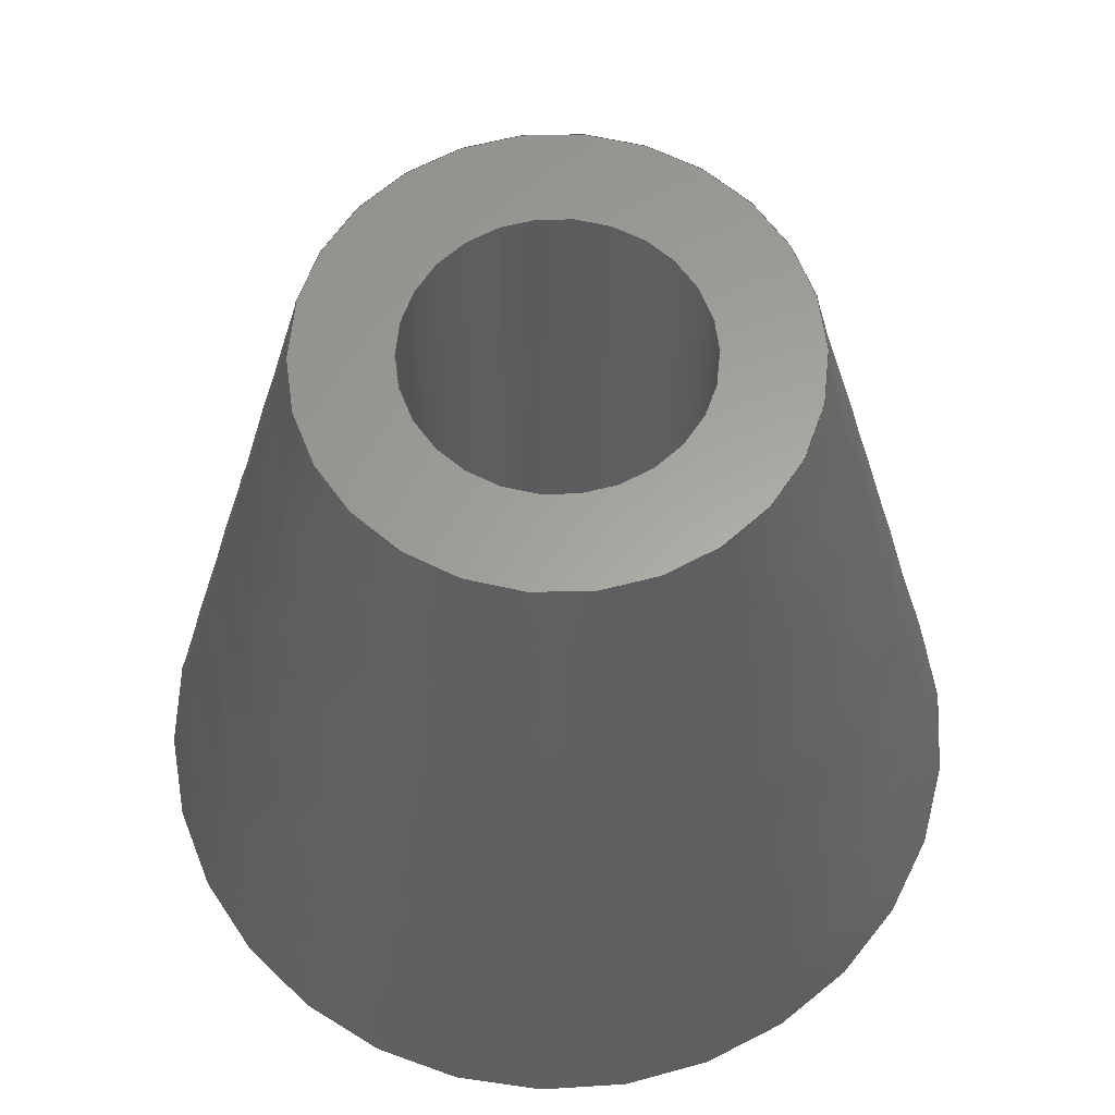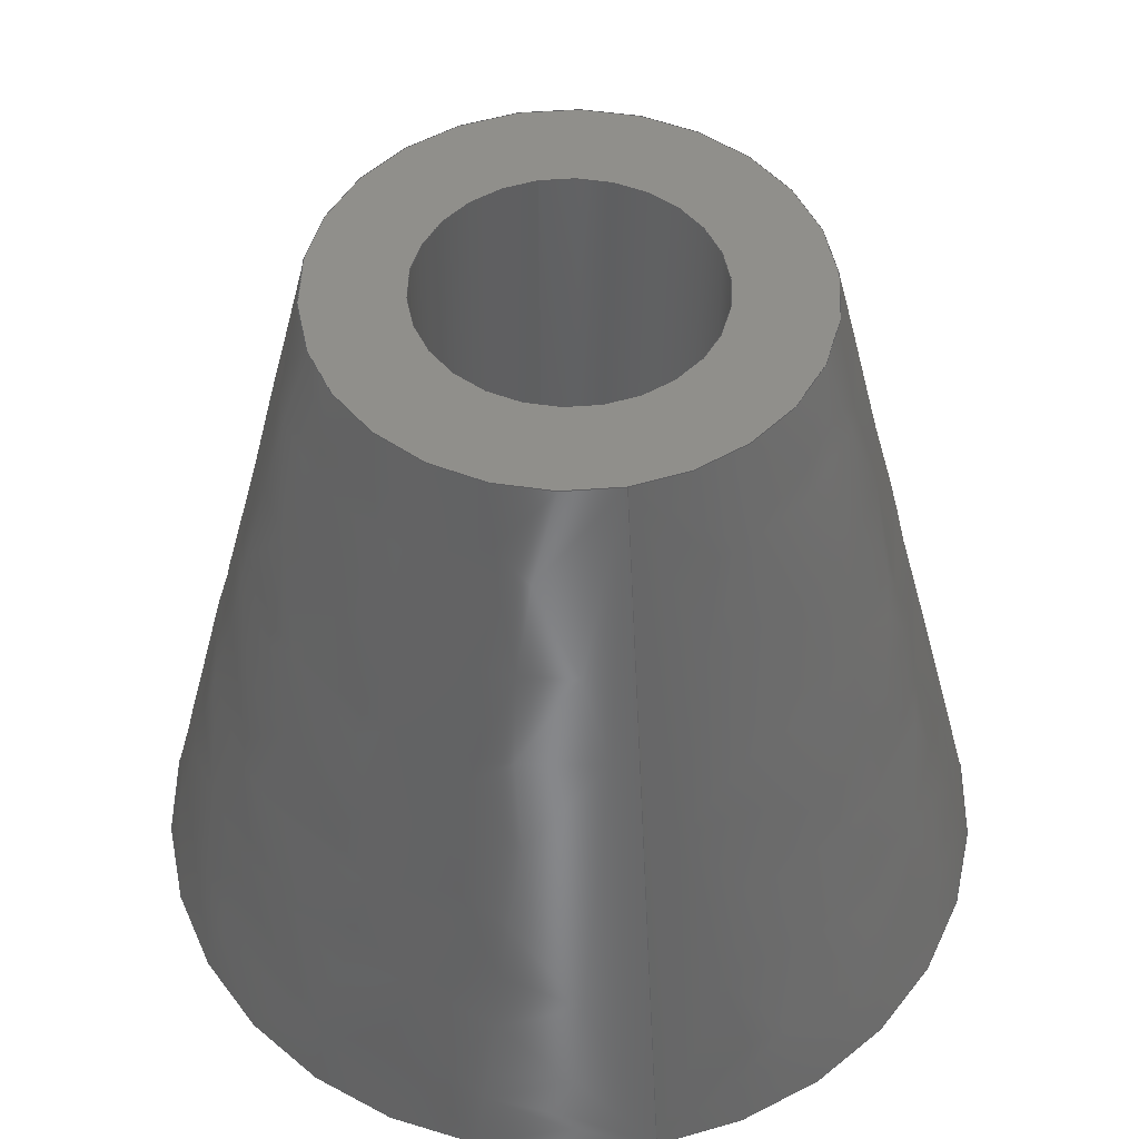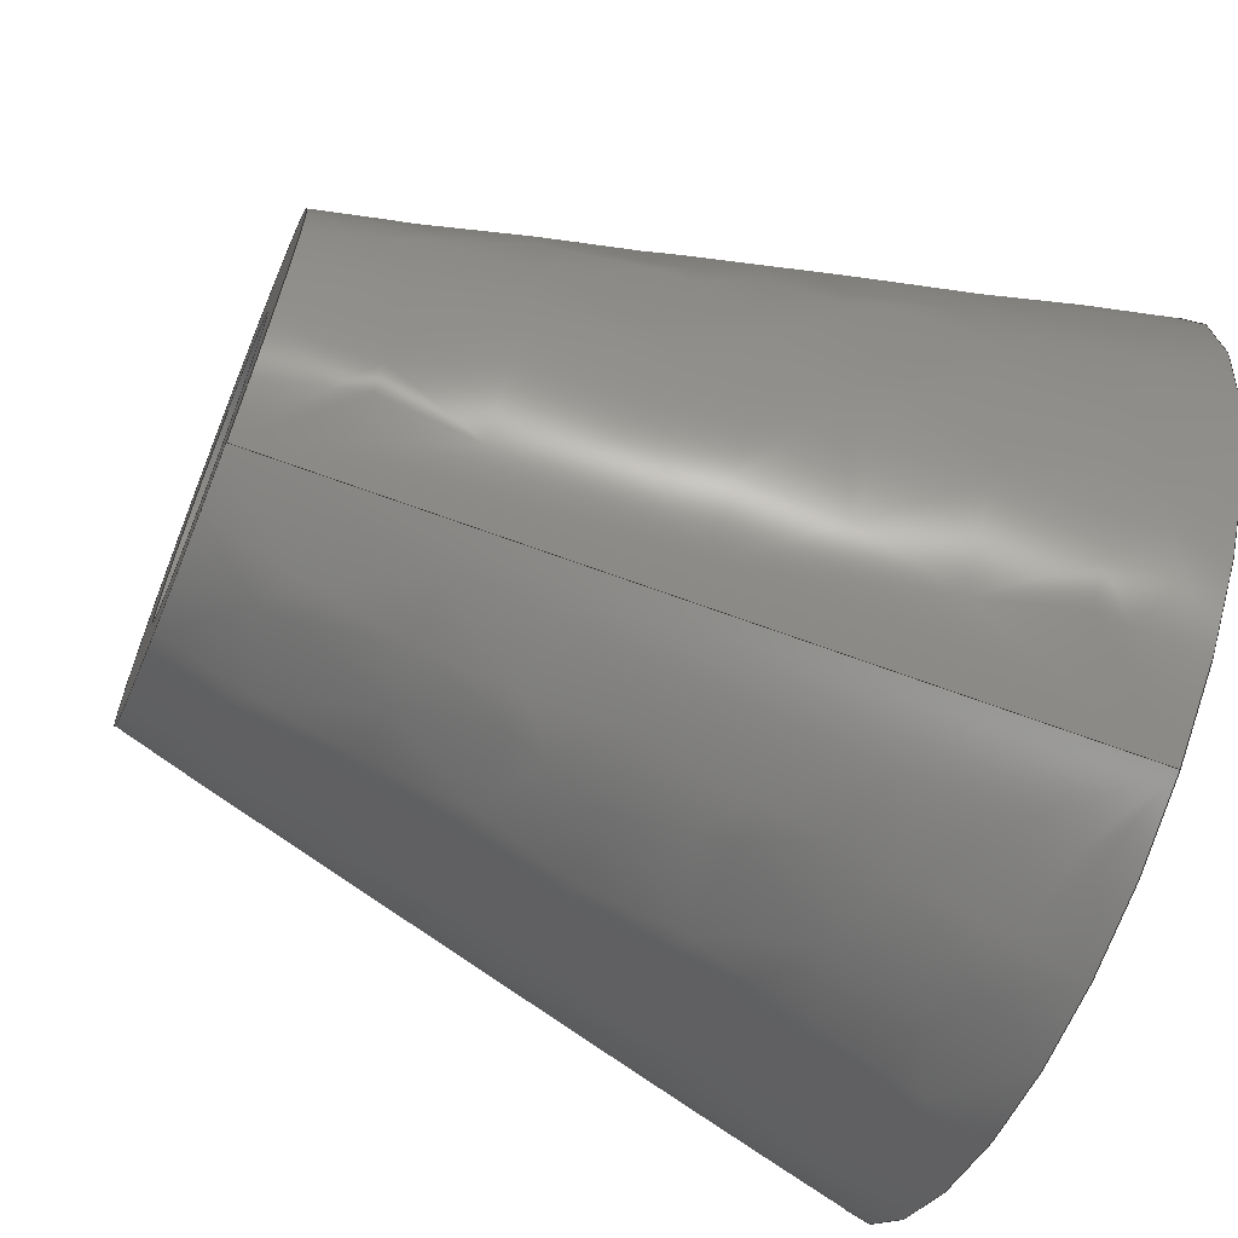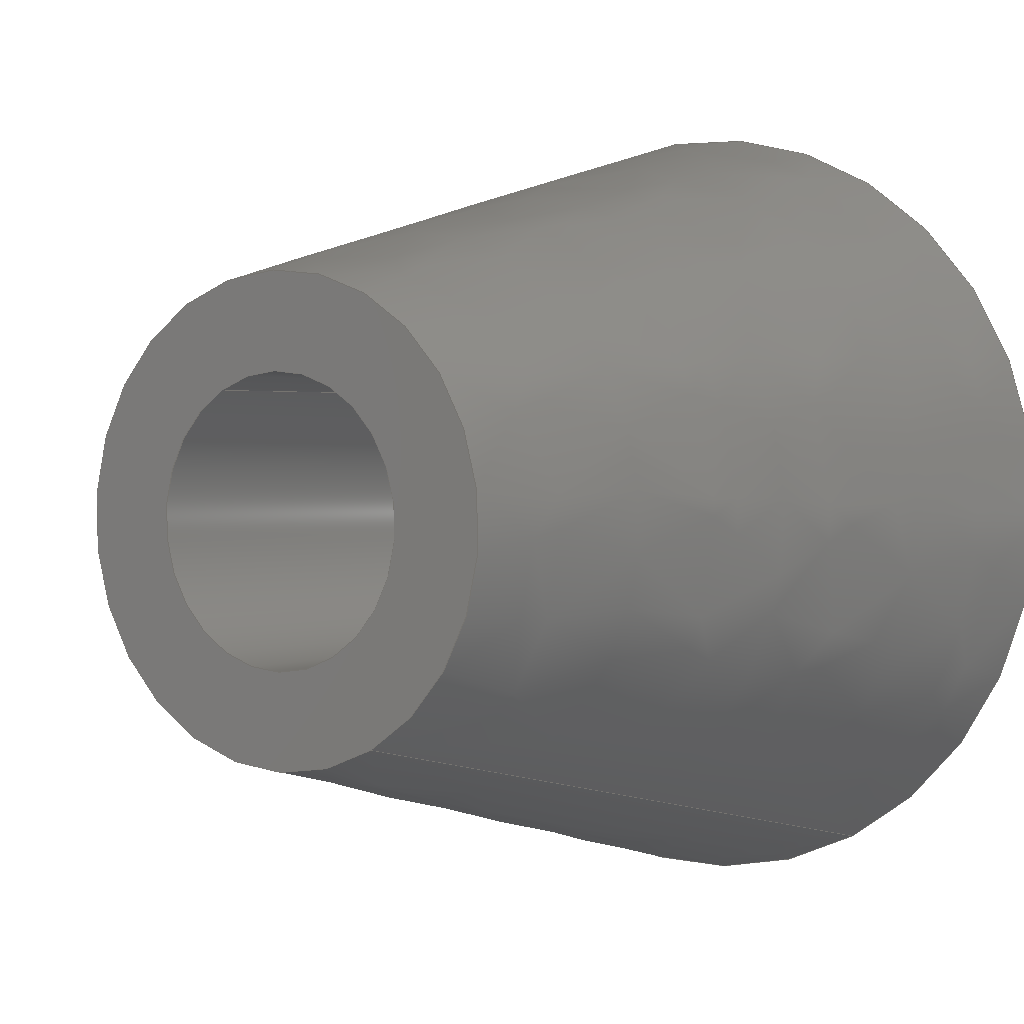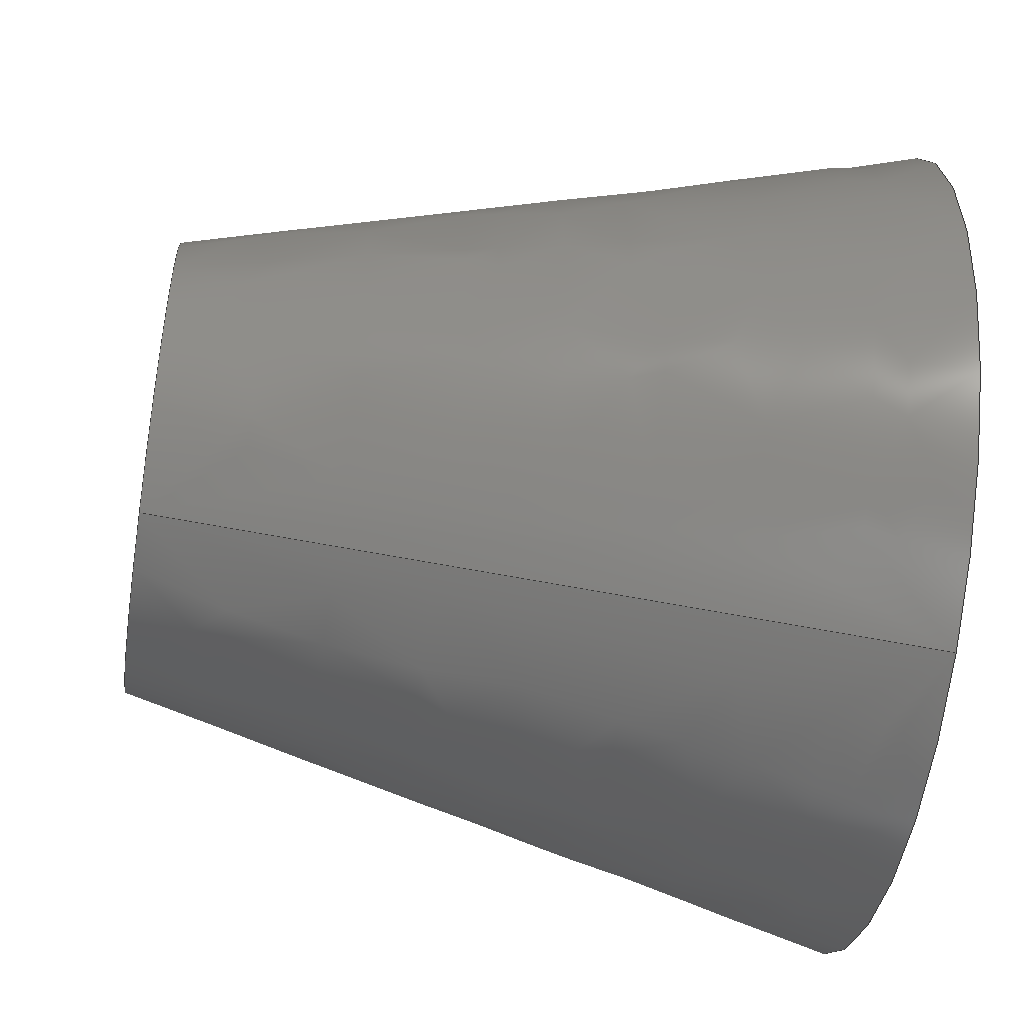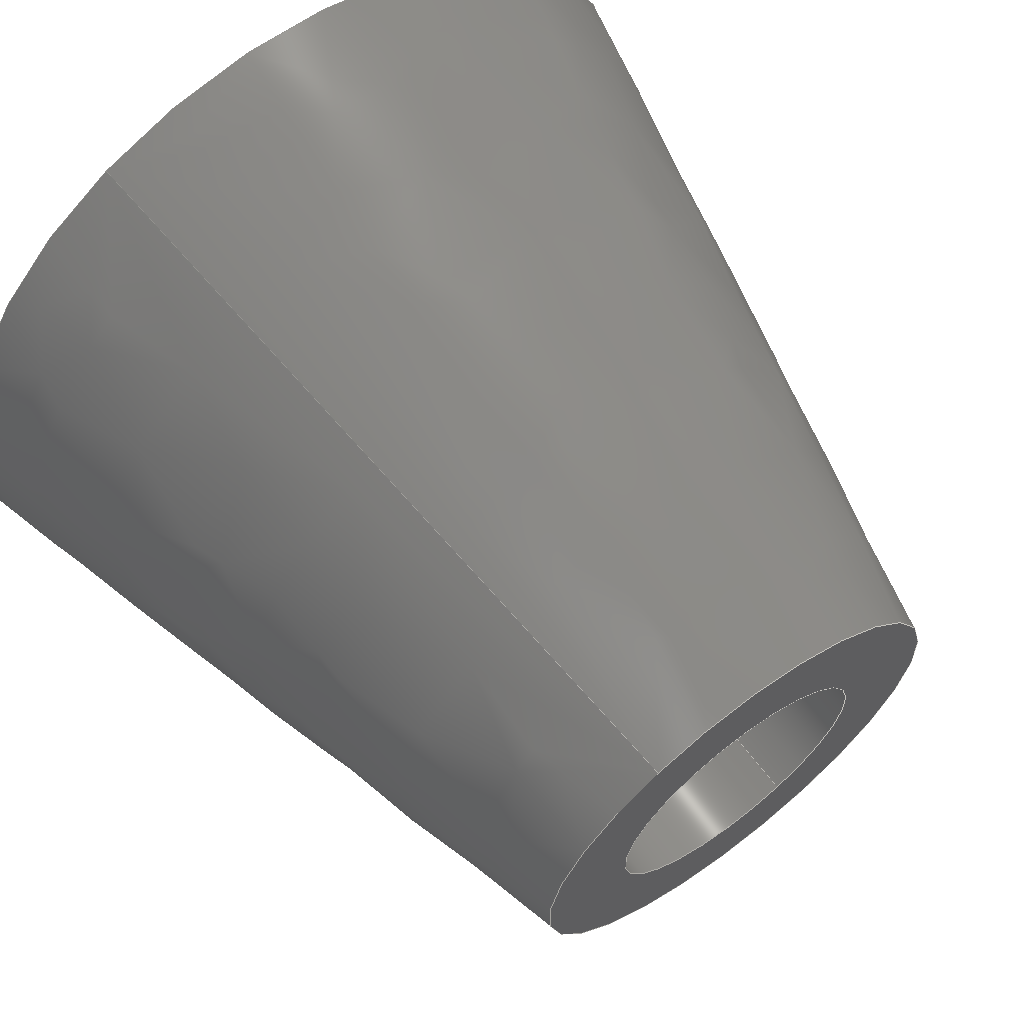
<metadata>
{"format":"iges","ext":"igs","renderer":"f3d","projection":"perspective","resolution":1024,"background":"white","views":[{"elev":61.9,"azim":7.0,"up":"+Y"},{"elev":49.8,"azim":17.1,"up":"+Y"},{"elev":-65.2,"azim":-112.2,"up":"+Z"},{"elev":1.7,"azim":-144.2,"up":"+Z"},{"elev":-50.4,"azim":-99.0,"up":"+Z"},{"elev":63.8,"azim":143.3,"up":"+Z"}]}
</metadata>
<code>
START RECORD GO HERE.
1H,,1H;,20HCNEXT - IGES PRODUCT,36HFR_10006 (Master Cylinder Wedge).igs,
44HIBM CATIA IGES - CATIA Version 5 Release 19 ,27HCATIA Version 5 Relea
se 19 ,32,75,6,75,15,32HFR_10006 (Master Cylinder Wedge),1,2,2HMM,
1000,1,15H2.02e+07,0.001,1e+04,17HMartin Kawczynski,15HDESKTO
P-UDLM1FC,11,0,15H2.02e+07,;
     406       1       0       0       0       0       0       000010201
     406       0       0       1      15                               0
     110       2       0       0       0       0       0       001010001
     110       0       0       1       0                               0
     110       3       0       0       0       0       0       001010001
     110       0       0       2       0                               0
     120       5       0       0       0       0       0       001010001
     120       0       0       1       0                               0
     110       6       0       0       0       0       0       001010001
     110       0       0       2       0                               0
     124       8       0       0       0       0       0       001020201
     124       0       0       2       0                               0
     100      10       0       0       0       0      11       001010001
     100       0       0       1       0                               0
     110      11       0       0       0       0       0       001010001
     110       0       0       2       0                               0
     124      13       0       0       0       0       0       001020201
     124       0       0       2       0                               0
     100      15       0       0       0       0      17       001010001
     100       0       0       1       0                               0
     102      16       0       0       0       0       0       001010001
     102       0       0       1       0                               0
     142      17       0       0       0       0       0       001010001
     142       0       0       1       0                               0
     144      18       0       0   10000       0       0       000000000
     144       0       0       1       0                               0
     110      19       0       0       0       0       0       001010001
     110       0       0       1       0                               0
     110      20       0       0       0       0       0       001010001
     110       0       0       2       0                               0
     120      22       0       0       0       0       0       001010001
     120       0       0       1       0                               0
     110      23       0       0       0       0       0       001010001
     110       0       0       2       0                               0
     124      25       0       0       0       0       0       001020201
     124       0       0       2       0                               0
     100      27       0       0       0       0      35       001010001
     100       0       0       1       0                               0
     110      28       0       0       0       0       0       001010001
     110       0       0       2       0                               0
     124      30       0       0       0       0       0       001020201
     124       0       0       2       0                               0
     100      32       0       0       0       0      41       001010001
     100       0       0       1       0                               0
     102      33       0       0       0       0       0       001010001
     102       0       0       1       0                               0
     142      34       0       0       0       0       0       001010001
     142       0       0       1       0                               0
     144      35       0       0   10000       0       0       000000000
     144       0       0       1       0                               0
     110      36       0       0       0       0       0       001010001
     110       0       0       1       0                               0
     110      37       0       0       0       0       0       001010001
     110       0       0       2       0                               0
     120      39       0       0       0       0       0       001010001
     120       0       0       1       0                               0
     110      40       0       0       0       0       0       001010001
     110       0       0       2       0                               0
     124      42       0       0       0       0       0       001020201
     124       0       0       2       0                               0
     100      44       0       0       0       0      59       001010001
     100       0       0       1       0                               0
     110      45       0       0       0       0       0       001010001
     110       0       0       2       0                               0
     124      47       0       0       0       0       0       001020201
     124       0       0       2       0                               0
     100      49       0       0       0       0      65       001010001
     100       0       0       1       0                               0
     102      50       0       0       0       0       0       001010001
     102       0       0       1       0                               0
     142      51       0       0       0       0       0       001010001
     142       0       0       1       0                               0
     144      52       0       0   10000       0       0       000000000
     144       0       0       1       0                               0
     110      53       0       0       0       0       0       001010001
     110       0       0       1       0                               0
     110      54       0       0       0       0       0       001010001
     110       0       0       2       0                               0
     120      56       0       0       0       0       0       001010001
     120       0       0       1       0                               0
     110      57       0       0       0       0       0       001010001
     110       0       0       2       0                               0
     124      59       0       0       0       0       0       001020201
     124       0       0       2       0                               0
     100      61       0       0       0       0      83       001010001
     100       0       0       1       0                               0
     110      62       0       0       0       0       0       001010001
     110       0       0       2       0                               0
     124      64       0       0       0       0       0       001020201
     124       0       0       2       0                               0
     100      66       0       0       0       0      89       001010001
     100       0       0       1       0                               0
     102      67       0       0       0       0       0       001010001
     102       0       0       1       0                               0
     142      68       0       0       0       0       0       001010001
     142       0       0       1       0                               0
     144      69       0       0   10000       0       0       000000000
     144       0       0       1       0                               0
     108      70       0       0       0       0       0       001010001
     108       0       0       1       0                               0
     124      71       0       0       0       0       0       001020201
     124       0       0       2       0                               0
     100      73       0       0       0       0     101       001010001
     100       0       0       1       0                               0
     124      74       0       0       0       0       0       001020201
     124       0       0       2       0                               0
     100      76       0       0       0       0     105       001010001
     100       0       0       1       0                               0
     102      77       0       0       0       0       0       001010001
     102       0       0       1       0                               0
     142      78       0       0       0       0       0       001010001
     142       0       0       1       0                               0
     124      79       0       0       0       0       0       001020201
     124       0       0       2       0                               0
     100      81       0       0       0       0     113       001010001
     100       0       0       1       0                               0
     124      82       0       0       0       0       0       001020201
     124       0       0       2       0                               0
     100      84       0       0       0       0     117       001010001
     100       0       0       1       0                               0
     102      85       0       0       0       0       0       001010001
     102       0       0       1       0                               0
     142      86       0       0       0       0       0       001010001
     142       0       0       1       0                               0
     144      87       0       0   10000       0       0       000000000
     144       0       0       1       0                               0
     108      88       0       0       0       0       0       001010001
     108       0       0       2       0                               0
     124      90       0       0       0       0       0       001020201
     124       0       0       2       0                               0
     100      92       0       0       0       0     129       001010001
     100       0       0       1       0                               0
     124      93       0       0       0       0       0       001020201
     124       0       0       2       0                               0
     100      95       0       0       0       0     133       001010001
     100       0       0       1       0                               0
     102      96       0       0       0       0       0       001010001
     102       0       0       1       0                               0
     142      97       0       0       0       0       0       001010001
     142       0       0       1       0                               0
     124      98       0       0       0       0       0       001020201
     124       0       0       2       0                               0
     100     100       0       0       0       0     141       001010001
     100       0       0       1       0                               0
     124     101       0       0       0       0       0       001020201
     124       0       0       2       0                               0
     100     103       0       0       0       0     145       001010001
     100       0       0       1       0                               0
     102     104       0       0       0       0       0       001010001
     102       0       0       1       0                               0
     142     105       0       0       0       0       0       001010001
     142       0       0       1       0                               0
     144     106       0       0   10000       0       0       000000000
     144       0       0       1       0                               0
406,1,15HCorps principal,0,0;                                          1
110,0,8,0,0,9,0,0,0;                                       3
110,1.438,0,2.633,1.438,16,2.633,0,        5
0;                                                                     5
120,3,5,0,6.283,0,0;                                           7
110,-1.438,0,-2.633,-1.438,16,                   9
-2.633,0,0;                                                      9
124,-0.4794,0.8776,0,0,0,0,-1,16,             11
-0.8776,-0.4794,0,0,0,0;                              11
100,0,0,0,3,0,-3,6.661e-16,0,0;                    13
110,1.438,16,2.633,1.438,0,2.633,0,       15
0;                                                                    15
124,0.4794,0.8776,0,0,0,0,1,0,                17
0.8776,-0.4794,0,0,0,0;                               17
100,0,0,0,3,0,-3,6.661e-16,0,0;                    19
102,4,9,13,15,19,0,0;                                                 21
142,0,7,0,21,2,0,0;                                                   23
144,7,1,0,23,0,1,1;                                                   25
110,0,8,0,0,9,0,0,0;                                      27
110,-1.438,0,-2.633,-1.438,16,                  29
-2.633,0,0;                                                     29
120,27,29,0,6.283,0,0;                                        31
110,1.438,0,2.633,1.438,16,2.633,0,       33
0;                                                                    33
124,0.4794,-0.8776,0,0,0,0,-1,16,             35
0.8776,0.4794,0,0,0,0;                                35
100,0,0,0,3,0,-3,-6.661e-16,0,0;                   37
110,-1.438,16,-2.633,-1.438,0,                  39
-2.633,0,0;                                                     39
124,-0.4794,-0.8776,0,0,0,0,1,0,              41
-0.8776,0.4794,0,0,0,0;                               41
100,0,0,0,3,0,-3,-6.661e-16,0,0;                   43
102,4,33,37,39,43,0,0;                                                45
142,0,31,0,45,2,0,0;                                                  47
144,31,1,0,47,0,1,1;                                                  49
110,0,16,0,0,15,0,0,0;                                    51
110,-2.397,16,-4.388,-4.315,0,                  53
-7.898,0,0;                                                     53
120,51,53,0,3.142,0,0;                                        55
110,-2.397,16,-4.388,-4.315,0,                  57
-7.898,0,0;                                                     57
124,-0.4794,0.8776,0,0,0,0,-1,0,              59
-0.8776,-0.4794,0,0,0,0;                              59
100,0,0,0,9,0,-9,1.499e-15,0,0;                    61
110,4.315,0,7.898,2.397,16,4.388,0,       63
0;                                                                    63
124,0.4794,0.8776,0,0,0,0,1,16,               65
0.8776,-0.4794,0,0,0,0;                               65
100,0,0,0,5,0,-5,2.776e-16,0,0;                    67
102,4,57,61,63,67,0,0;                                                69
142,0,55,0,69,2,0,0;                                                  71
144,55,1,0,71,0,1,1;                                                  73
110,0,16,0,0,15,0,0,0;                                    75
110,2.397,16,4.388,4.315,0,7.898,0,       77
0;                                                                    77
120,75,77,0,3.142,0,0;                                        79
110,2.397,16,4.388,4.315,0,7.898,0,       81
0;                                                                    81
124,0.4794,-0.8776,0,0,0,0,-1,0,              83
0.8776,0.4794,0,0,0,0;                                83
100,0,0,0,9,0,-9,-1.499e-15,0,0;                   85
110,-4.315,0,-7.898,-2.397,16,                  87
-4.388,0,0;                                                     87
124,-0.4794,-0.8776,0,0,0,0,1,16,             89
-0.8776,0.4794,0,0,0,0;                               89
100,0,0,0,5,0,-5,-2.776e-16,0,0;                   91
102,4,81,85,87,91,0,0;                                                93
142,0,79,0,93,2,0,0;                                                  95
144,79,1,0,95,0,1,1;                                                  97
108,0,1,0,16,0,0,16,3,1,0,0;                          99
124,-0.4794,0.8776,0,0,0,0,-1,16,            101
-0.8776,-0.4794,0,0,0,0;                             101
100,0,0,0,5,0,-5,2.776e-16,0,0;                   103
124,0.4794,-0.8776,0,0,0,0,-1,16,            105
0.8776,0.4794,0,0,0,0;                               105
100,0,0,0,5,0,-5,-2.776e-16,0,0;                  107
102,2,103,107,0,0;                                                   109
142,0,99,0,109,2,0,0;                                                111
124,-0.4794,-0.8776,0,0,0,0,1,16,            113
-0.8776,0.4794,0,0,0,0;                              113
100,0,0,0,3,0,-3,-6.661e-16,0,0;                  115
124,0.4794,0.8776,0,0,0,0,1,16,              117
0.8776,-0.4794,0,0,0,0;                              117
100,0,0,0,3,0,-3,6.661e-16,0,0;                   119
102,2,115,119,0,0;                                                   121
142,0,99,0,121,2,0,0;                                                123
144,99,1,1,111,123,0,1,1;                                            125
108,0,1,0,-6.514e-16,0,0,-6.514e-16,9,       127
1,0,0;                                                             127
124,-0.4794,-0.8776,0,0,7.238e-17,0,        129
1,-6.514e-16,-0.8776,0.4794,0,0,0,0;        129
100,0,0,0,9,0,-9,-1.499e-15,0,0;                  131
124,0.4794,0.8776,0,0,7.238e-17,0,1,      133
-6.514e-16,0.8776,-0.4794,0,0,0,0;            133
100,0,0,0,9,0,-9,1.499e-15,0,0;                   135
102,2,131,135,0,0;                                                   137
142,0,127,0,137,2,0,0;                                               139
124,-0.4794,0.8776,0,0,2.171e-16,0,         141
-1,-6.514e-16,-0.8776,-0.4794,0,0,0,0;      141
100,0,0,0,3,0,-3,6.661e-16,0,0;                   143
124,0.4794,-0.8776,0,0,2.171e-16,0,         145
-1,-6.514e-16,0.8776,0.4794,0,0,0,0;        145
100,0,0,0,3,0,-3,-6.661e-16,0,0;                  147
102,2,143,147,0,0;                                                   149
142,0,127,0,149,2,0,0;                                               151
144,127,1,1,139,151,0,1,1;                                           153
S      1G      5D    154P    106
</code>
